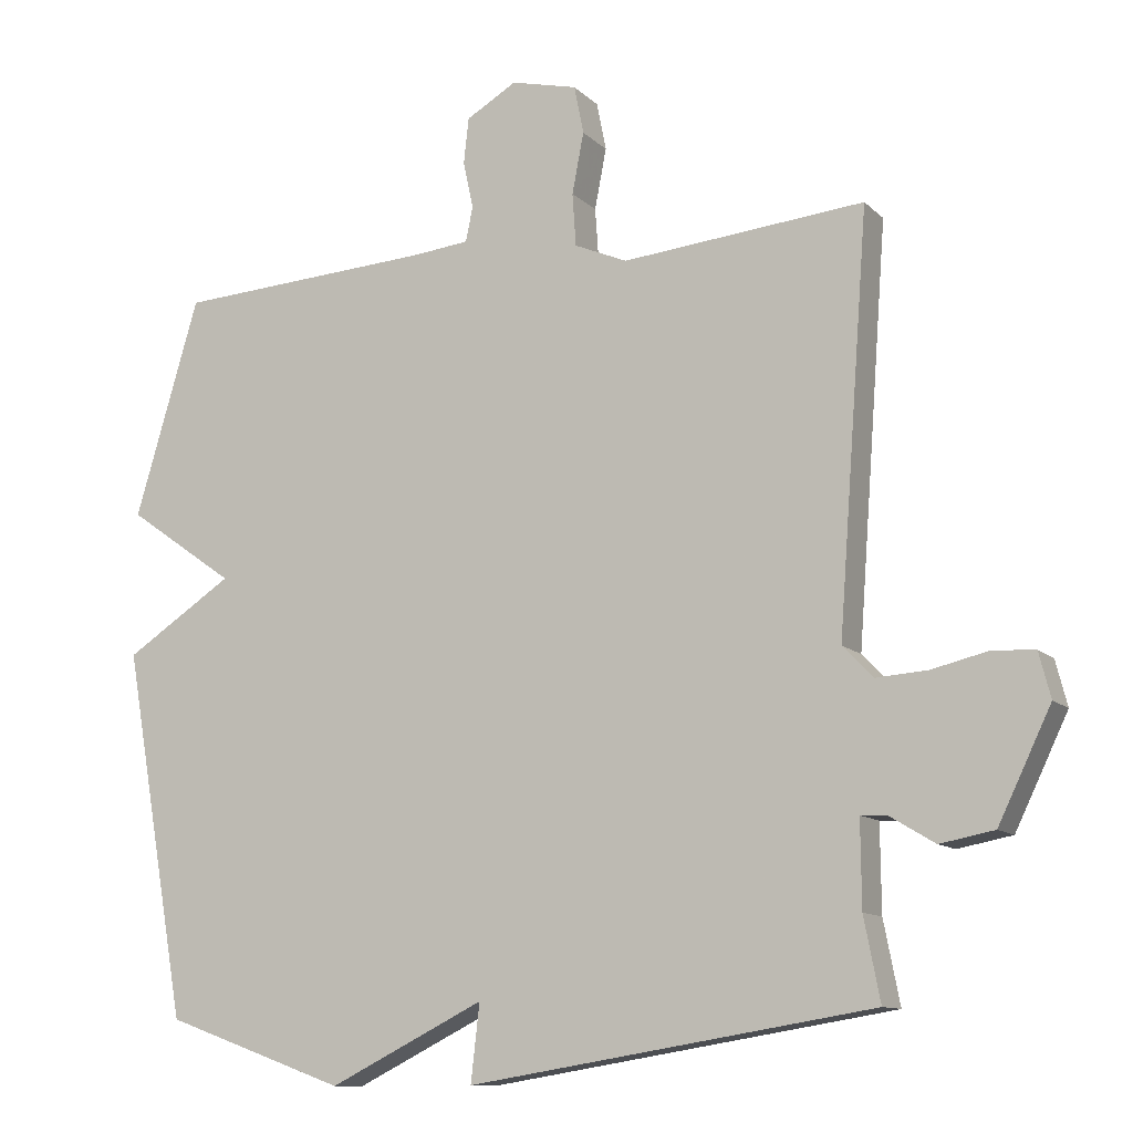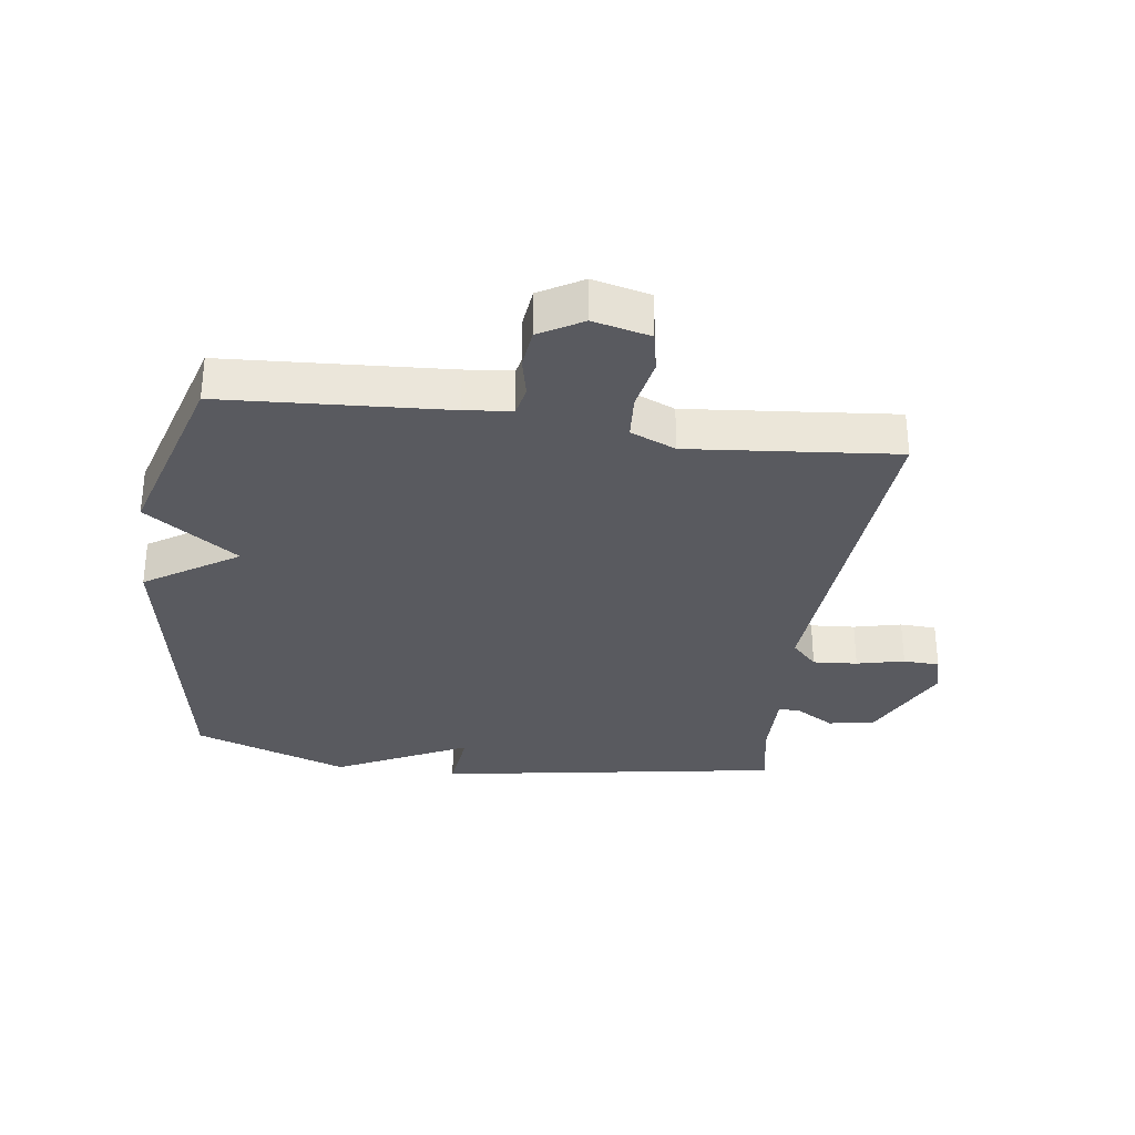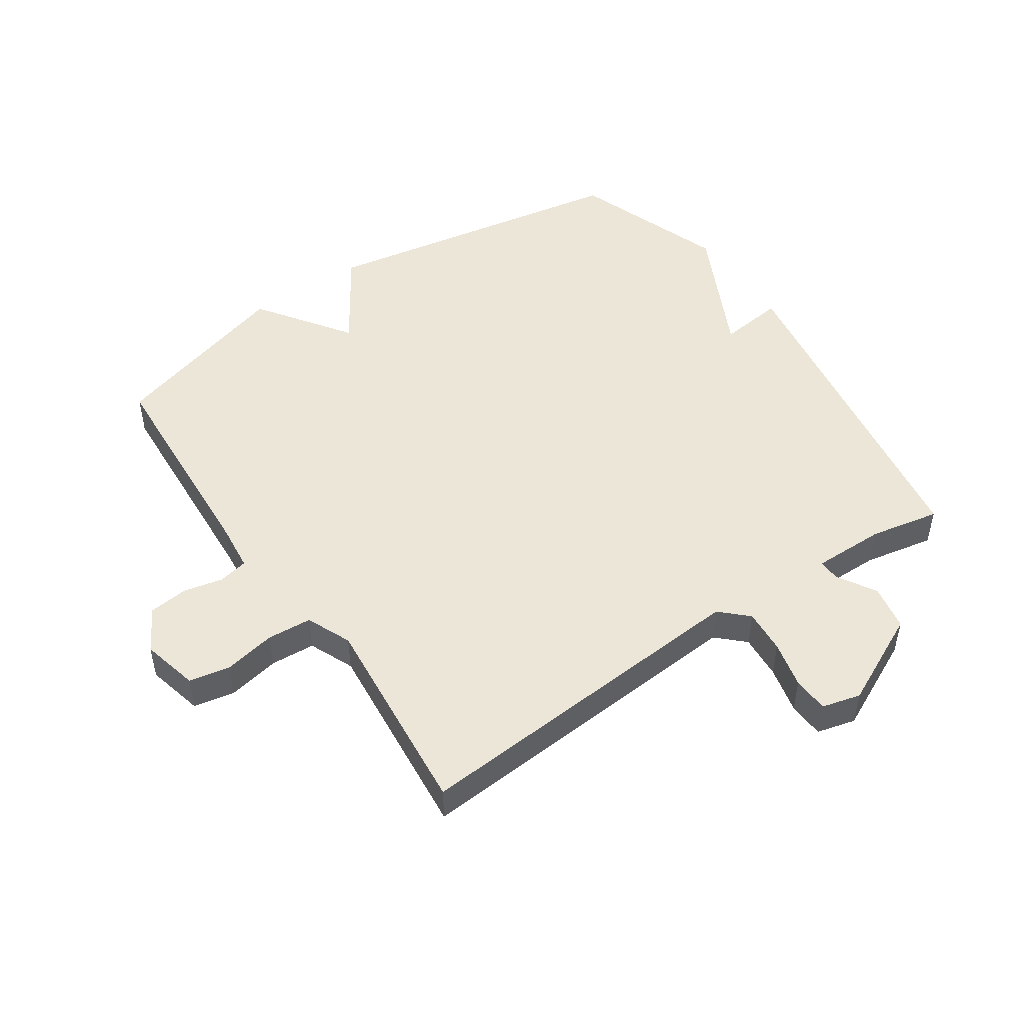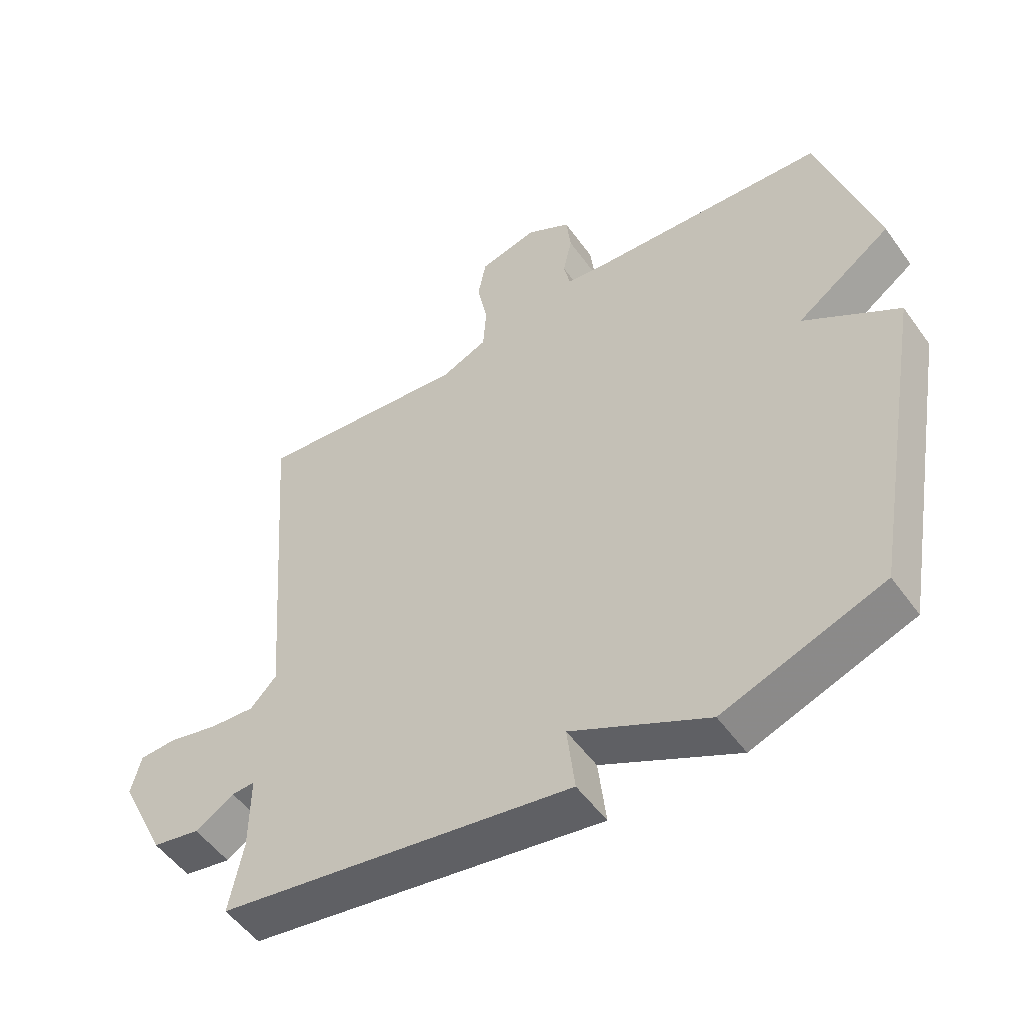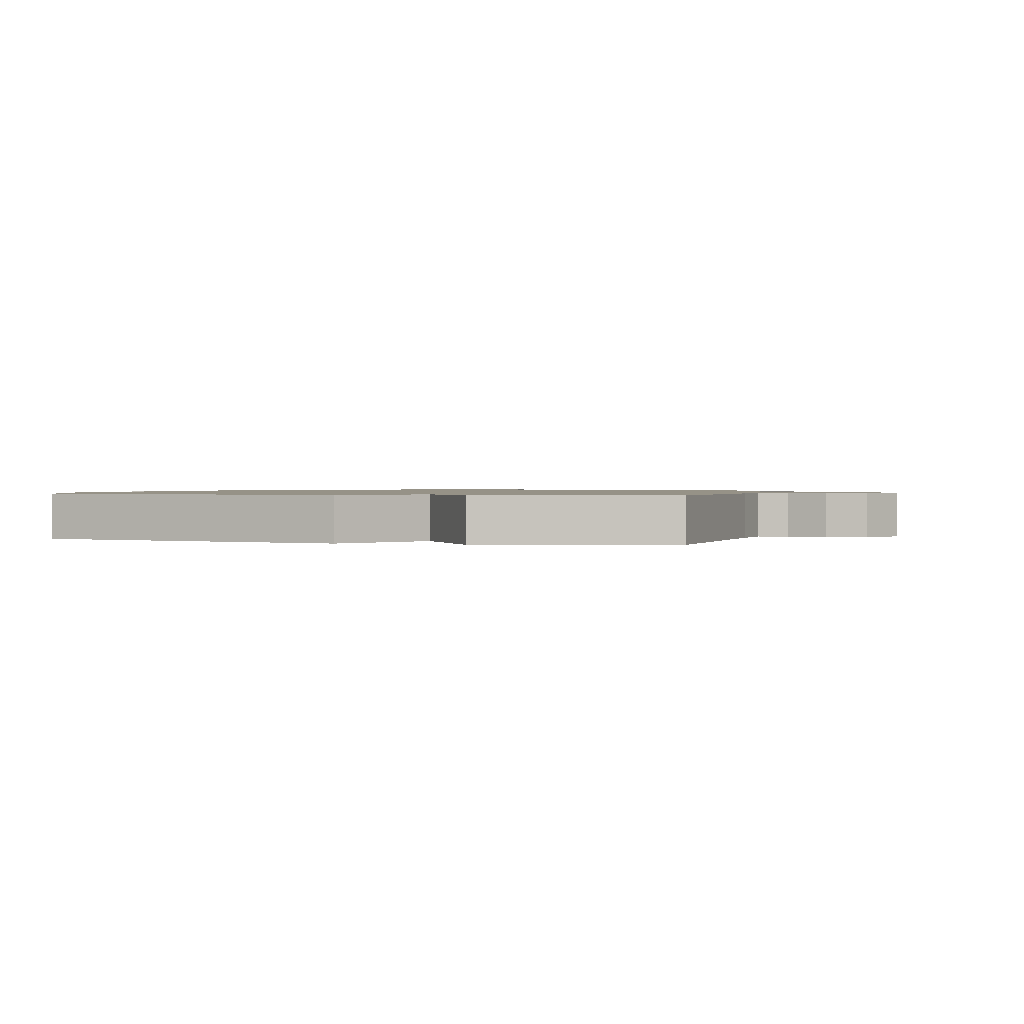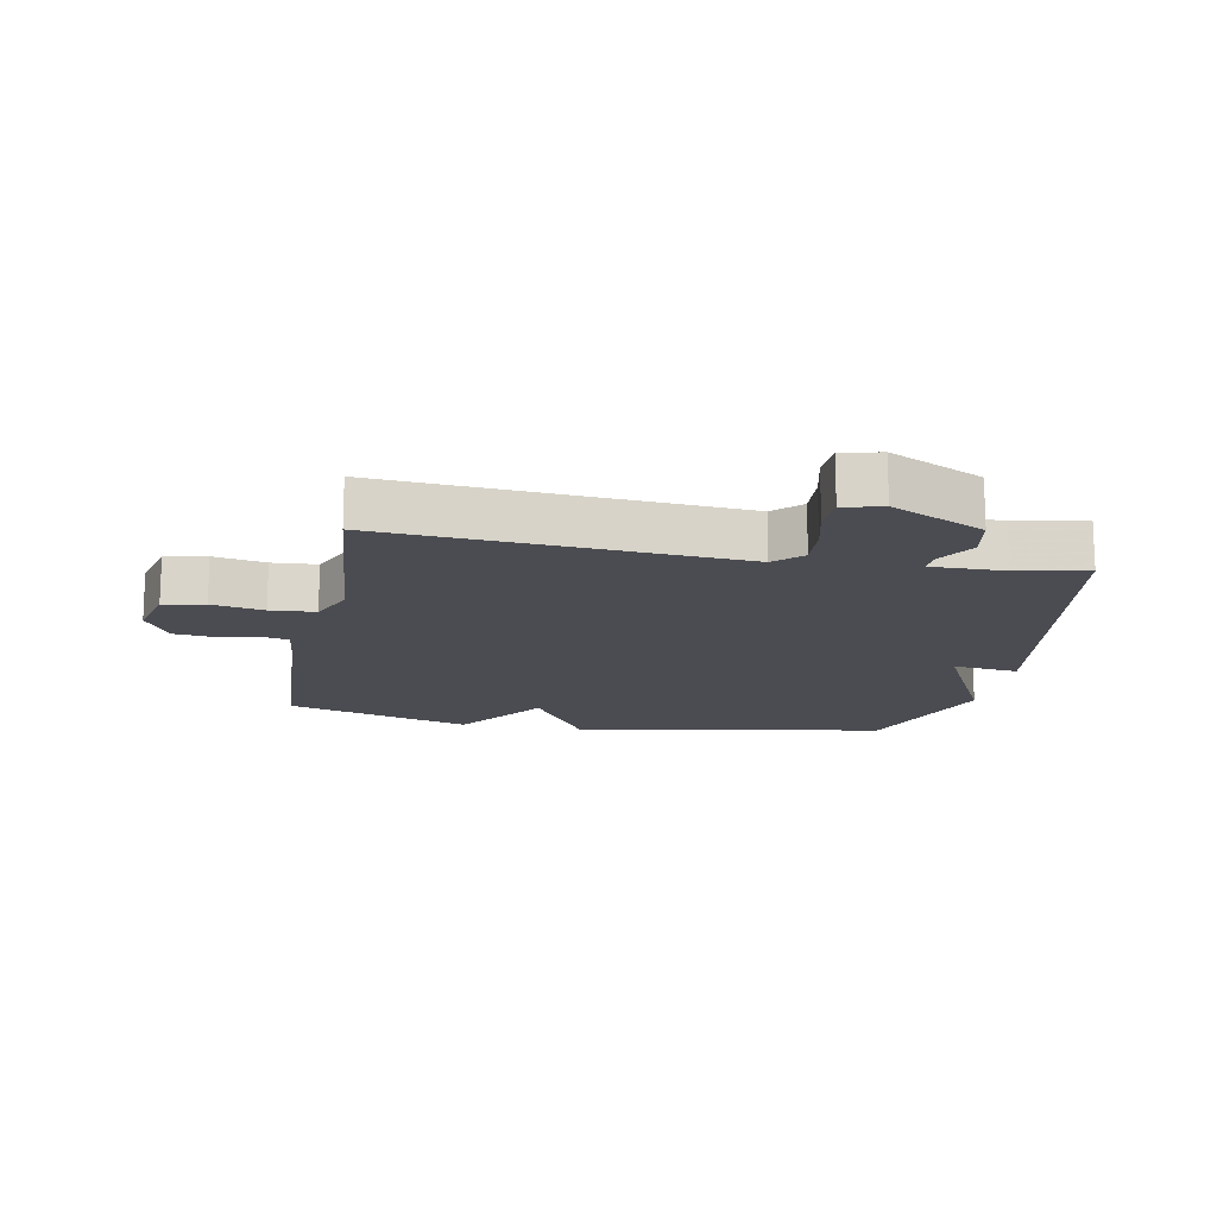
<metadata>
{"format":"obj","ext":"obj","renderer":"f3d","projection":"perspective","resolution":1024,"background":"white","views":[{"elev":-11.2,"azim":26.1,"up":"+Z"},{"elev":-31.9,"azim":-7.7,"up":"+Y"},{"elev":49.3,"azim":55.8,"up":"+Y"},{"elev":-52.2,"azim":-145.4,"up":"+Z"},{"elev":1.0,"azim":-73.6,"up":"+Y"},{"elev":-15.3,"azim":79.2,"up":"+Y"}]}
</metadata>
<code>
v -0.5 0.07 -0.5
v -0.588 0.07 0.002
v -0.44 0.07 0.098
v -0.588 0.07 0.202
v -0.5 0.07 0.5
v -0.143 0.07 0.521
v -0.068 0.07 0.529
v -0.058 0.07 0.576
v -0.072 0.07 0.64
v -0.065 0.07 0.703
v 0.004 0.07 0.743
v 0.095 0.07 0.721
v 0.108 0.07 0.655
v 0.092 0.07 0.572
v 0.097 0.07 0.5
v 0.169 0.07 0.469
v 0.5 0.07 0.5
v 0.458 0.07 -0.062
v 0.499 0.07 -0.105
v 0.57 0.07 -0.1
v 0.646 0.07 -0.082
v 0.704 0.07 -0.085
v 0.72 0.07 -0.147
v 0.648 0.07 -0.296
v 0.574 0.07 -0.31
v 0.513 0.07 -0.273
v 0.477 0.07 -0.271
v 0.478 0.07 -0.388
v 0.5 0.07 -0.5
v -0.052 0.07 -0.589
v -0.04 0.07 -0.484
v -0.252 0.07 -0.589
v -0.5 0 -0.5
v -0.588 0 0.002
v -0.44 0 0.098
v -0.588 0 0.202
v -0.5 0 0.5
v -0.143 0 0.521
v -0.068 0 0.529
v -0.058 0 0.576
v -0.072 0 0.64
v -0.065 0 0.703
v 0.004 0 0.743
v 0.095 0 0.721
v 0.108 0 0.655
v 0.092 0 0.572
v 0.097 0 0.5
v 0.169 0 0.469
v 0.5 0 0.5
v 0.458 0 -0.062
v 0.499 0 -0.105
v 0.57 0 -0.1
v 0.646 0 -0.082
v 0.704 0 -0.085
v 0.72 0 -0.147
v 0.648 0 -0.296
v 0.574 0 -0.31
v 0.513 0 -0.273
v 0.477 0 -0.271
v 0.478 0 -0.388
v 0.5 0 -0.5
v -0.052 0 -0.589
v -0.04 0 -0.484
v -0.252 0 -0.589
f 1 2 3
f 32 1 3
f 31 32 3
f 28 29 30 31
f 27 28 31 3
f 4 5 6
f 3 4 6
f 27 3 6
f 26 27 6
f 24 25 26
f 23 24 26
f 22 23 26
f 21 22 26
f 20 21 26
f 19 20 26
f 18 19 26 6
f 16 17 18
f 18 6 7
f 16 18 7
f 15 16 7
f 14 15 7 8
f 12 13 14
f 11 12 14
f 10 11 14
f 9 10 14
f 8 9 14
f 35 34 33
f 35 33 64
f 35 64 63
f 63 62 61 60
f 35 63 60 59
f 38 37 36
f 38 36 35
f 38 35 59
f 38 59 58
f 58 57 56
f 58 56 55
f 58 55 54
f 58 54 53
f 58 53 52
f 58 52 51
f 38 58 51 50
f 50 49 48
f 39 38 50
f 39 50 48
f 39 48 47
f 40 39 47 46
f 46 45 44
f 46 44 43
f 46 43 42
f 46 42 41
f 46 41 40
f 1 33 34 2
f 2 34 35 3
f 3 35 36 4
f 4 36 37 5
f 5 37 38 6
f 6 38 39 7
f 7 39 40 8
f 8 40 41 9
f 9 41 42 10
f 10 42 43 11
f 11 43 44 12
f 12 44 45 13
f 13 45 46 14
f 14 46 47 15
f 15 47 48 16
f 16 48 49 17
f 17 49 50 18
f 18 50 51 19
f 19 51 52 20
f 20 52 53 21
f 21 53 54 22
f 22 54 55 23
f 23 55 56 24
f 24 56 57 25
f 25 57 58 26
f 26 58 59 27
f 27 59 60 28
f 28 60 61 29
f 29 61 62 30
f 30 62 63 31
f 31 63 64 32
f 32 64 33 1

</code>
